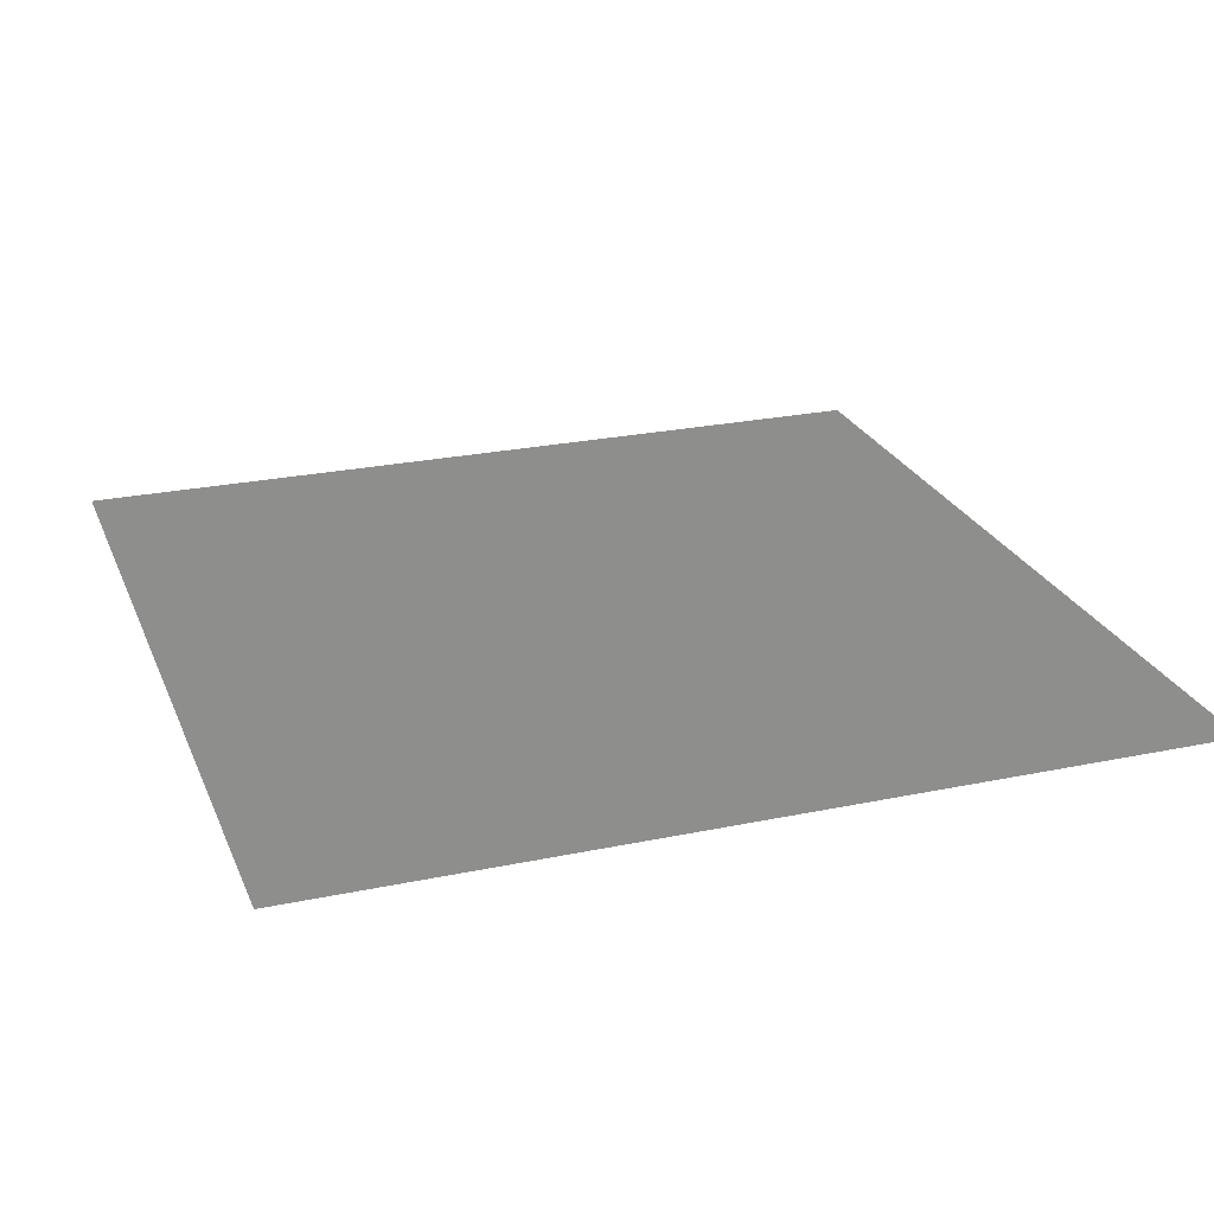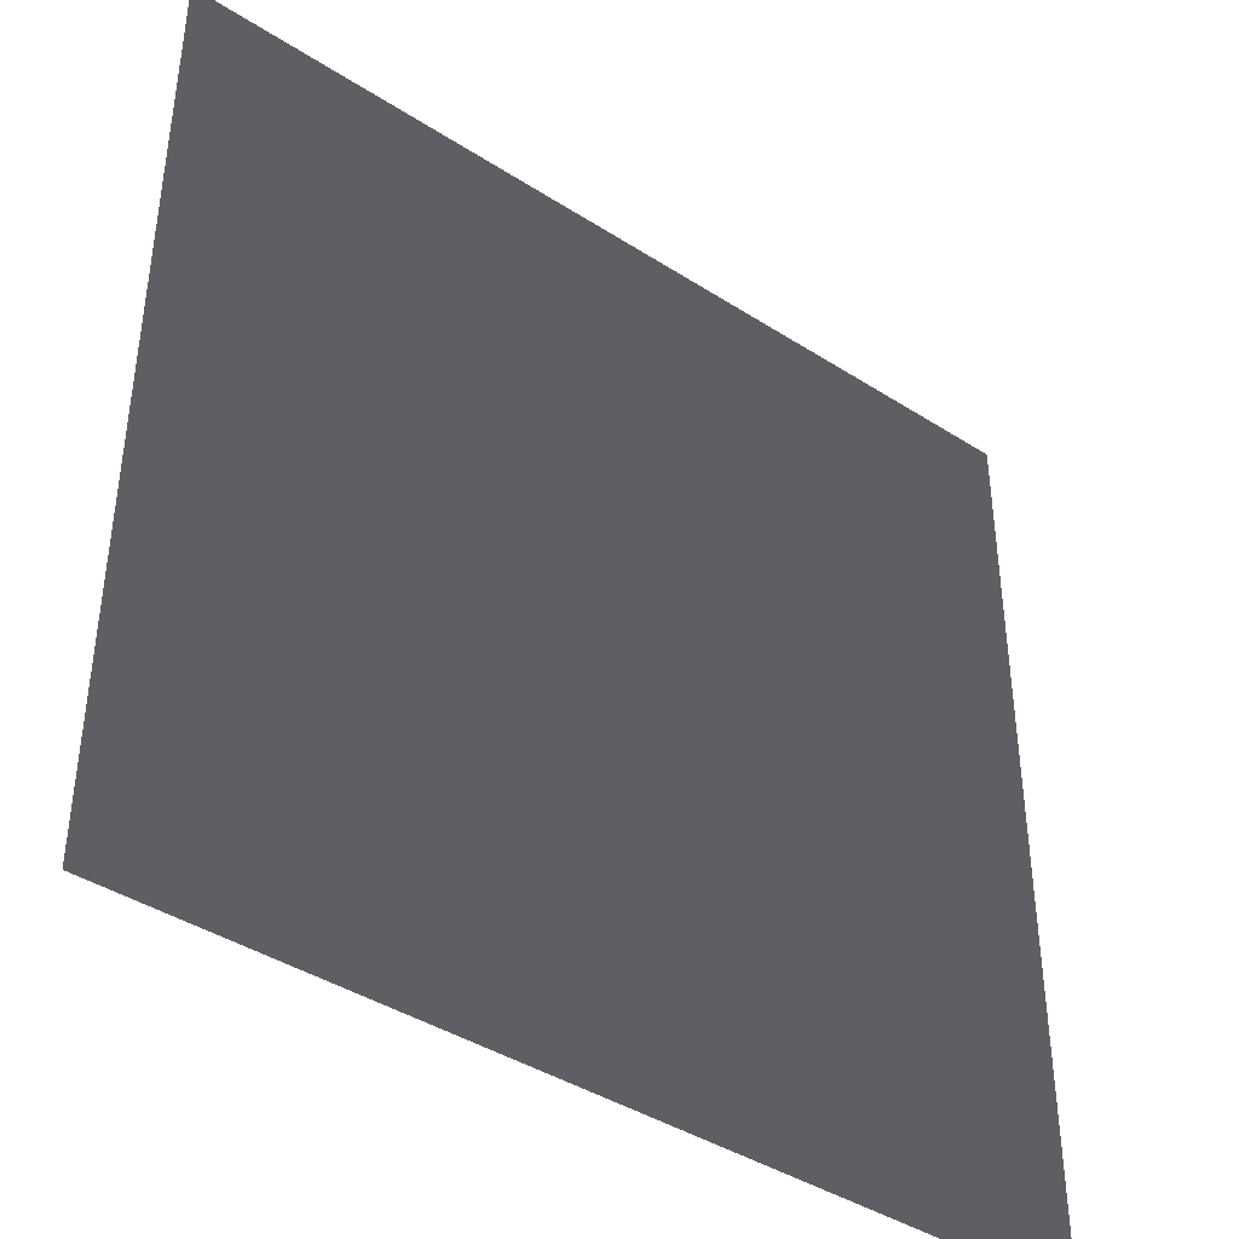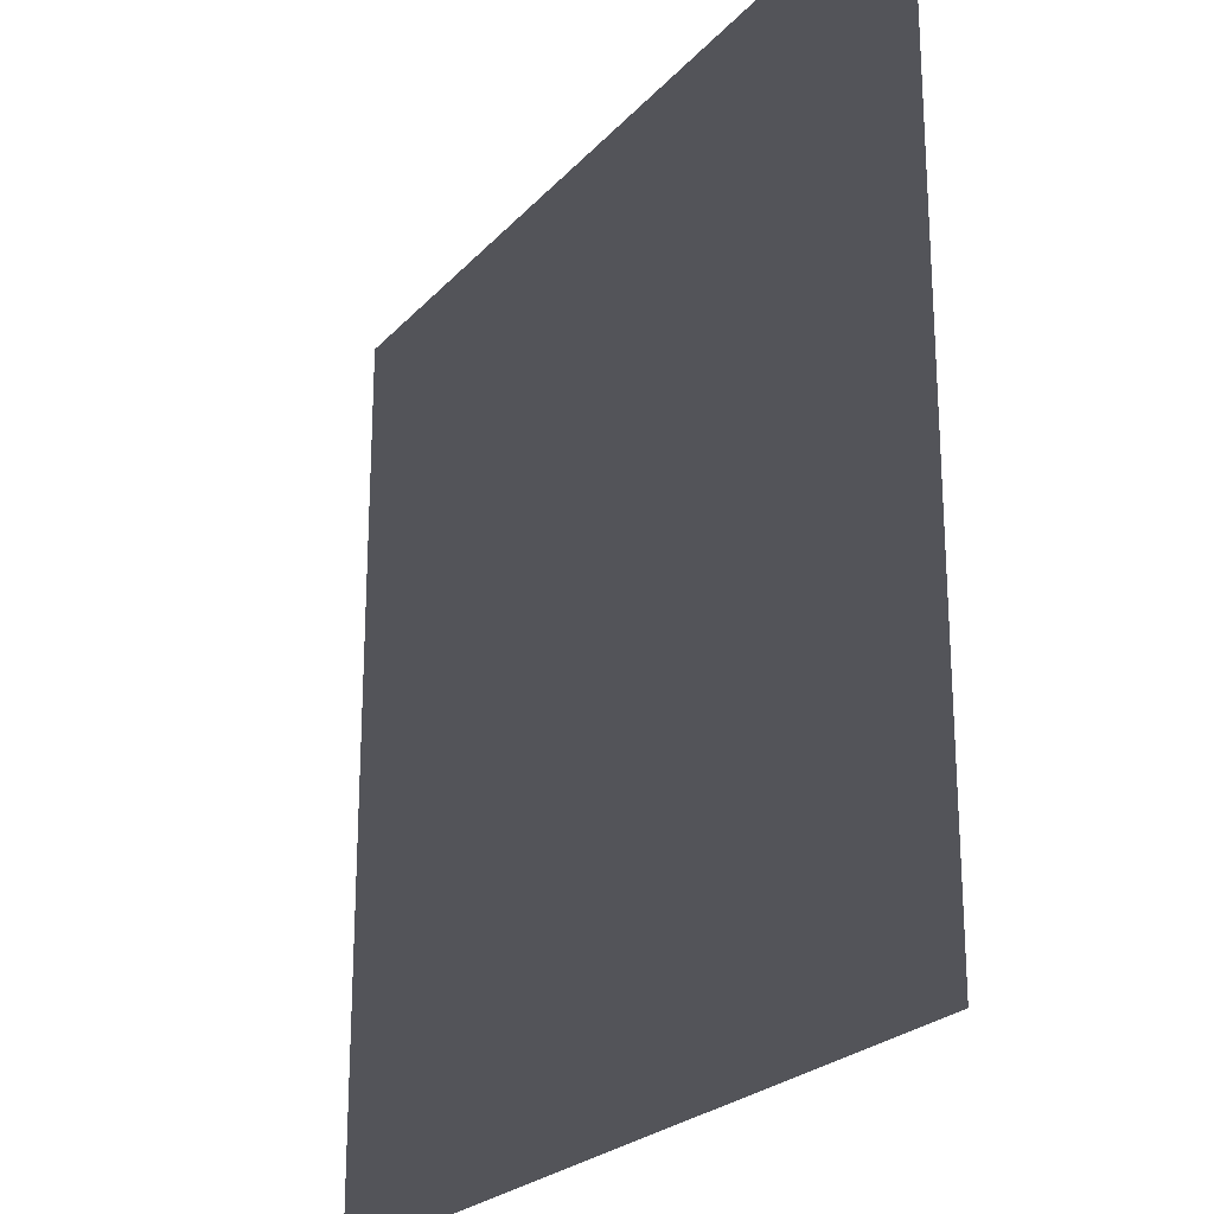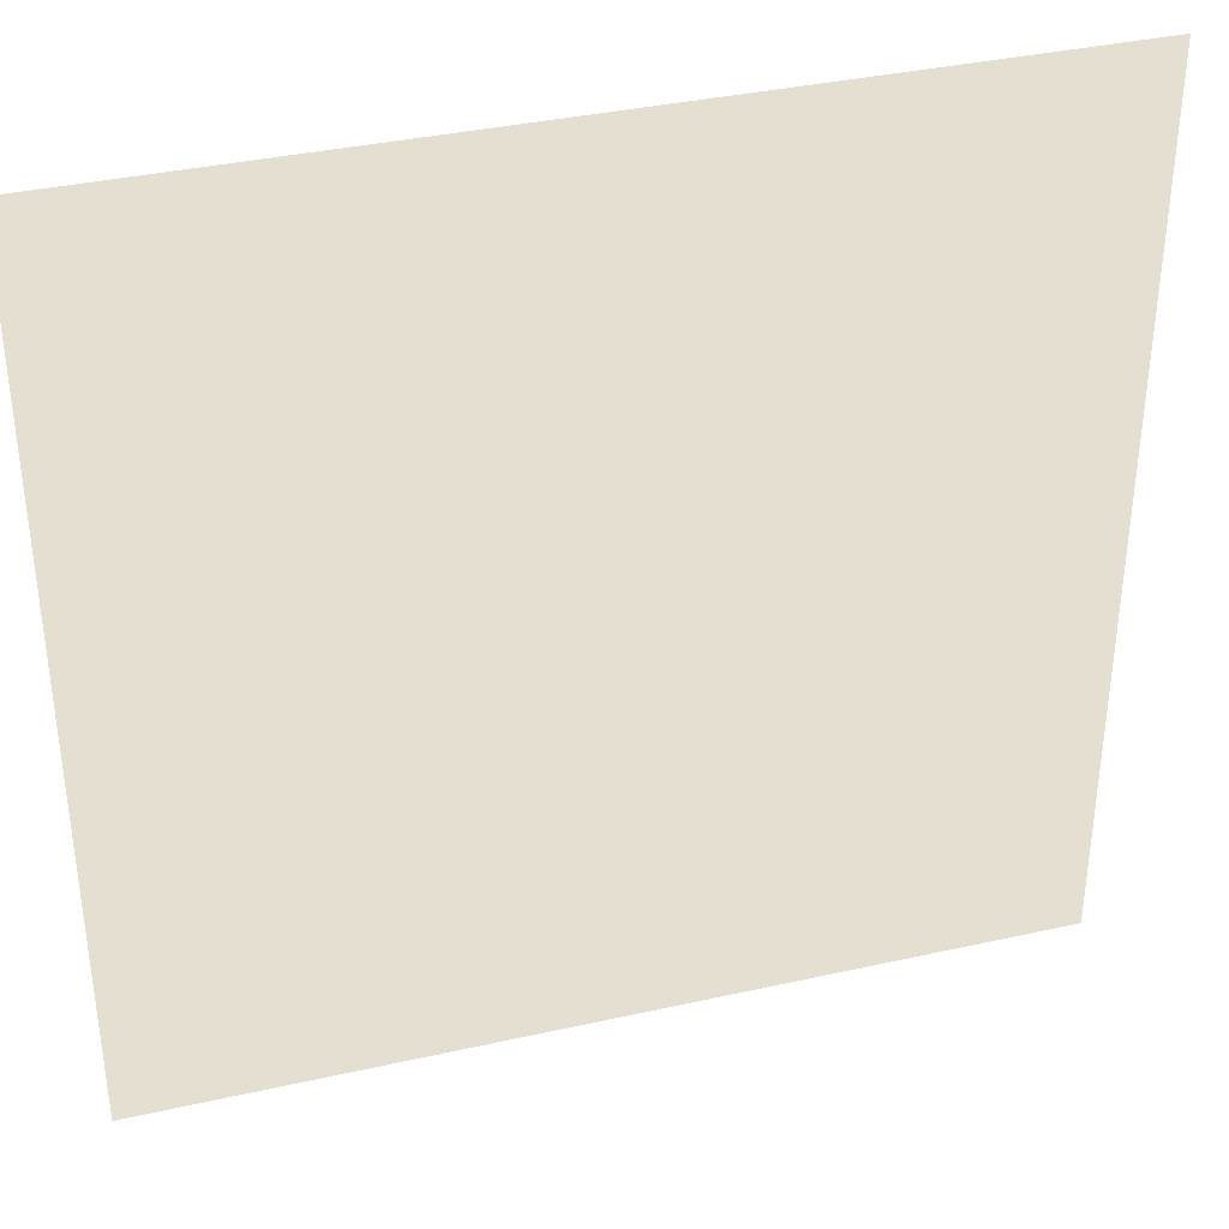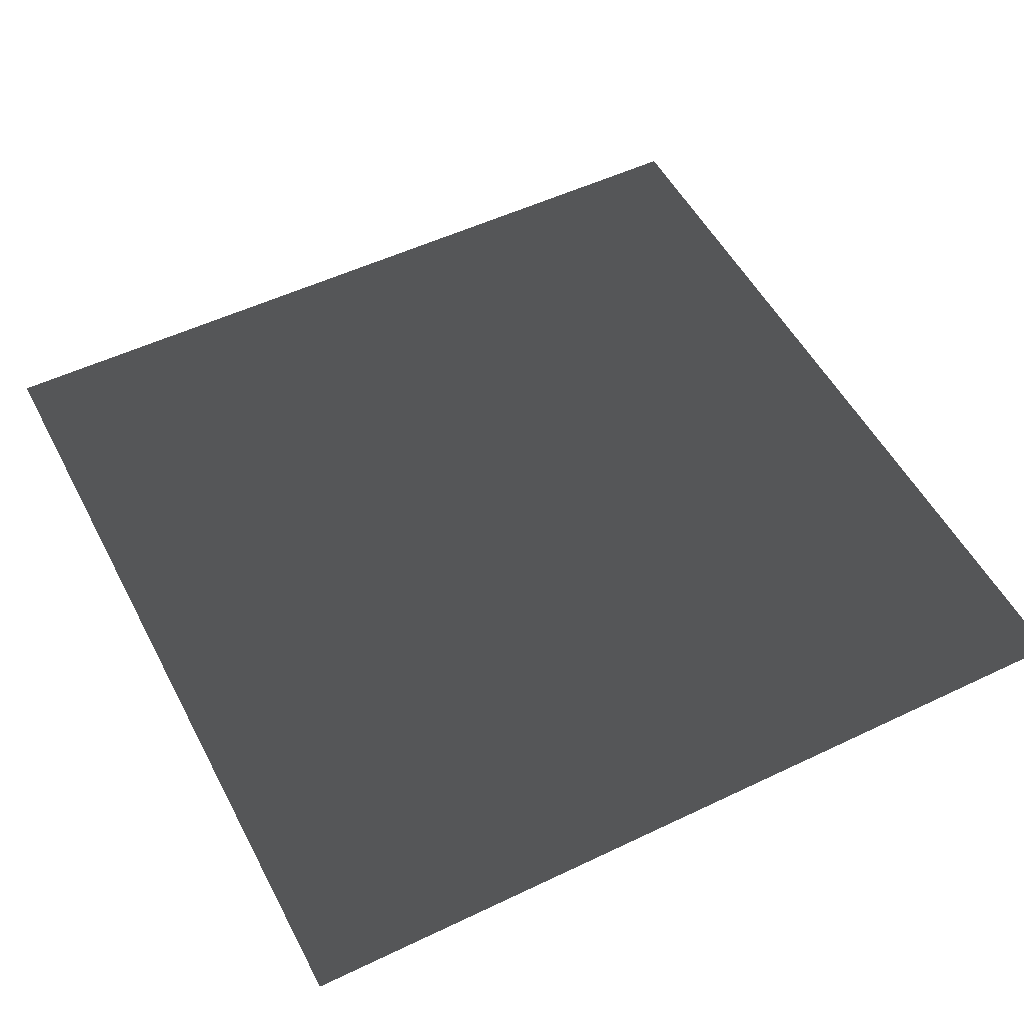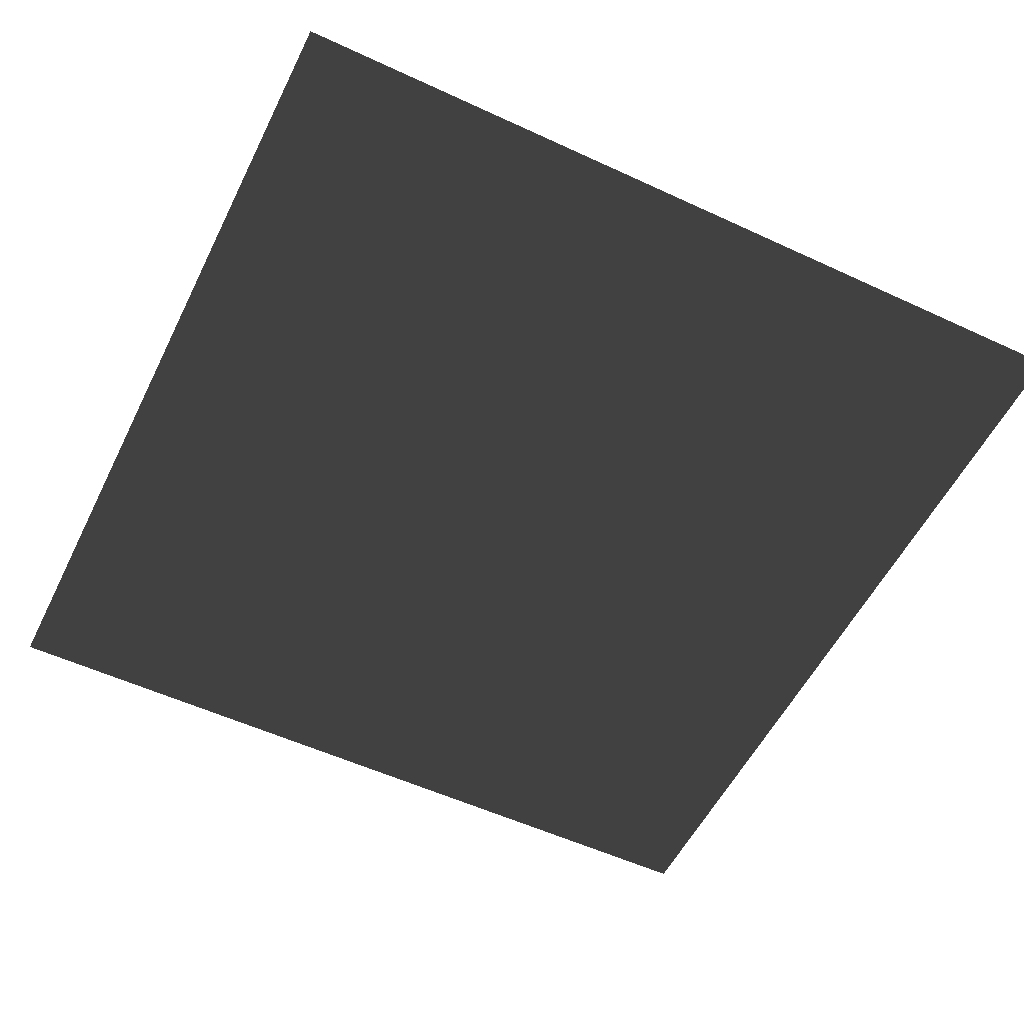
<metadata>
{"format":"obj","ext":"obj","renderer":"f3d","projection":"perspective","resolution":1024,"background":"white","views":[{"elev":24.8,"azim":-18.9,"up":"+Z"},{"elev":-40.8,"azim":-38.2,"up":"+Y"},{"elev":-23.8,"azim":59.2,"up":"+Y"},{"elev":36.7,"azim":163.8,"up":"+Y"},{"elev":52.5,"azim":62.8,"up":"+Z"},{"elev":-54.8,"azim":63.9,"up":"+Z"}]}
</metadata>
<code>
v -0.5 -0.5 0
v -0.5 0.5 0
v 0.5 -0.5 0
v 0.5 0.5 0
f 1 2 3
f 3 2 4

</code>
